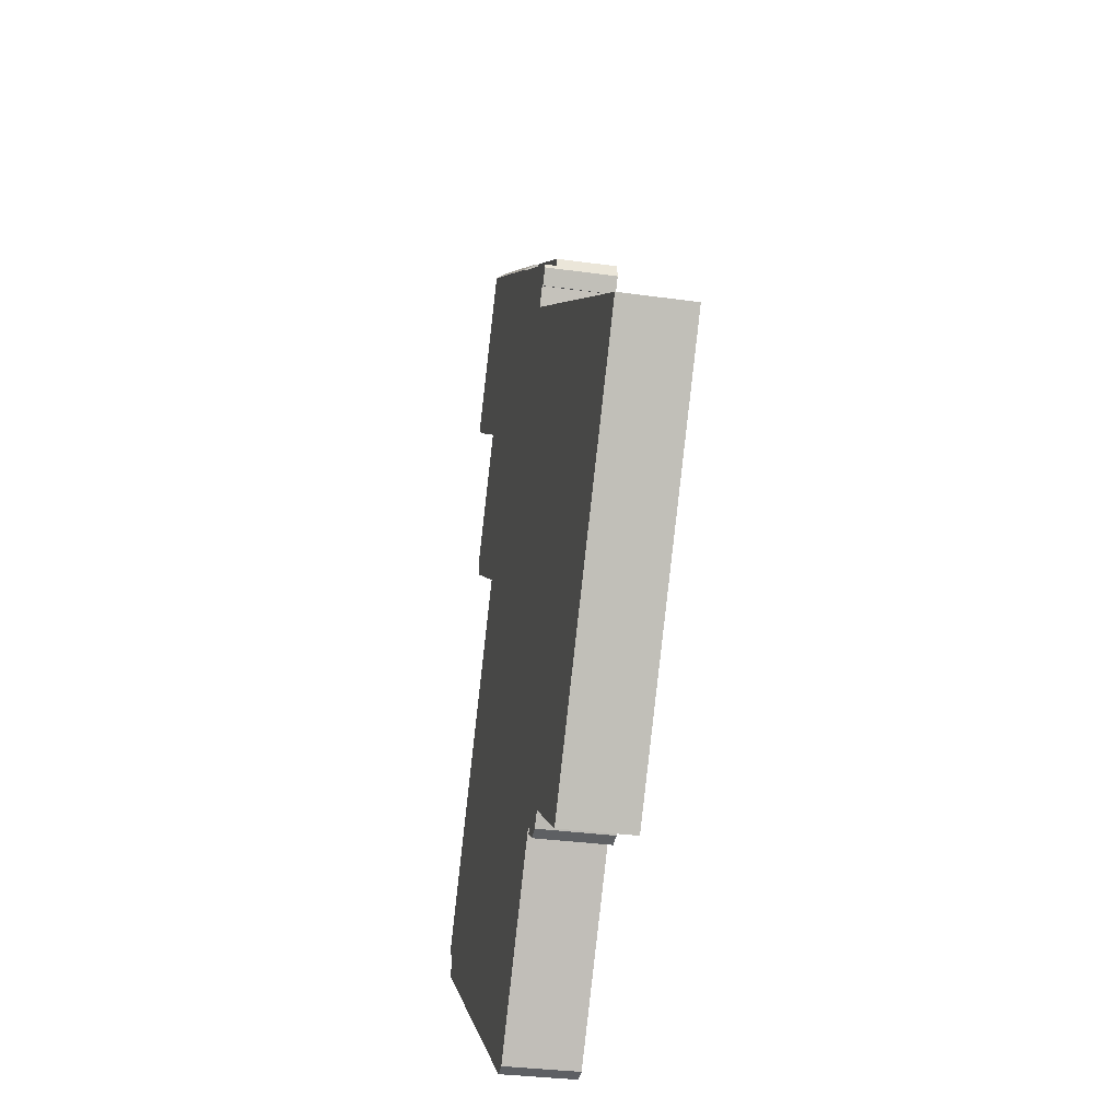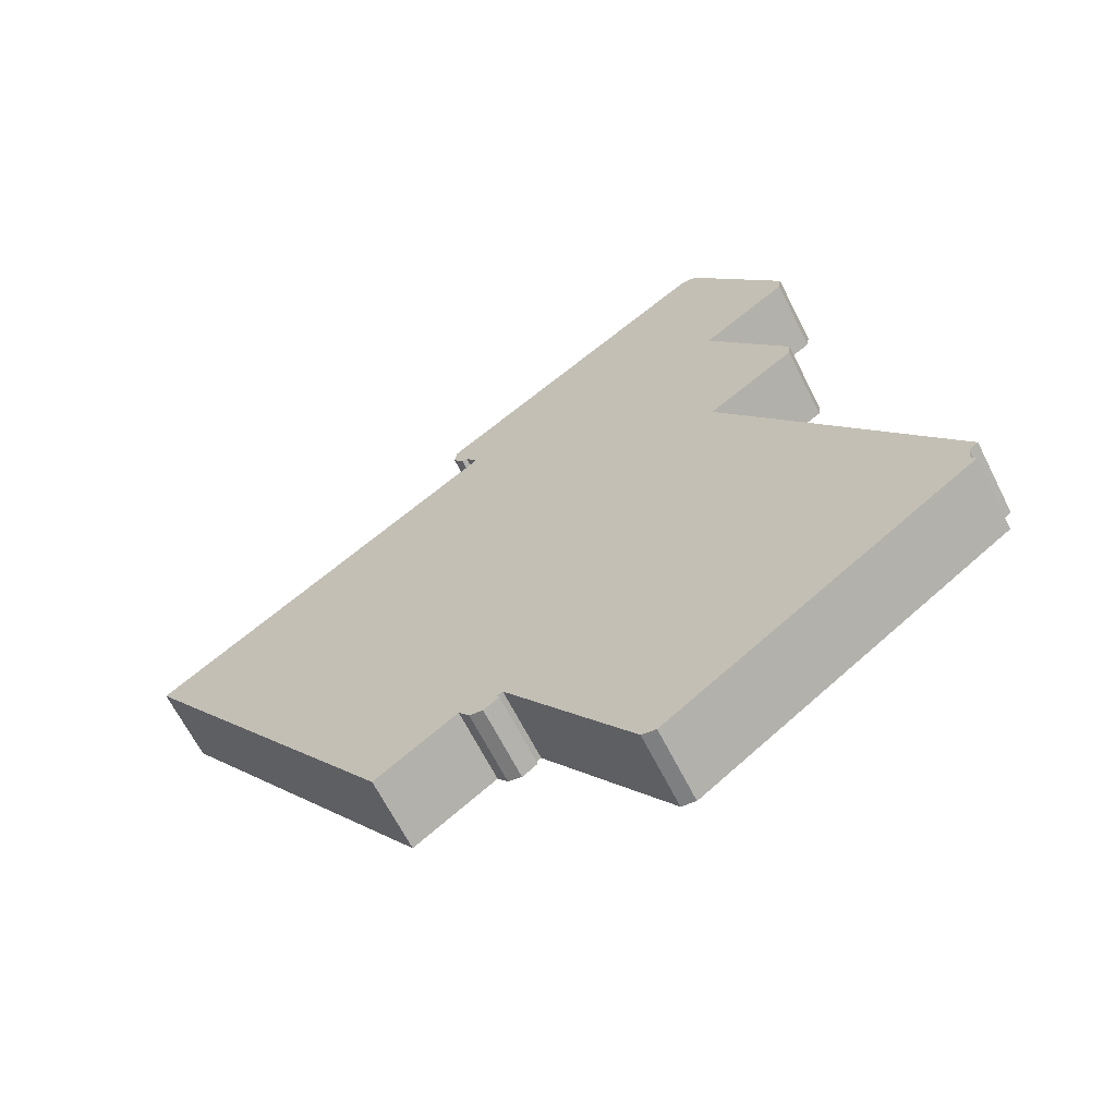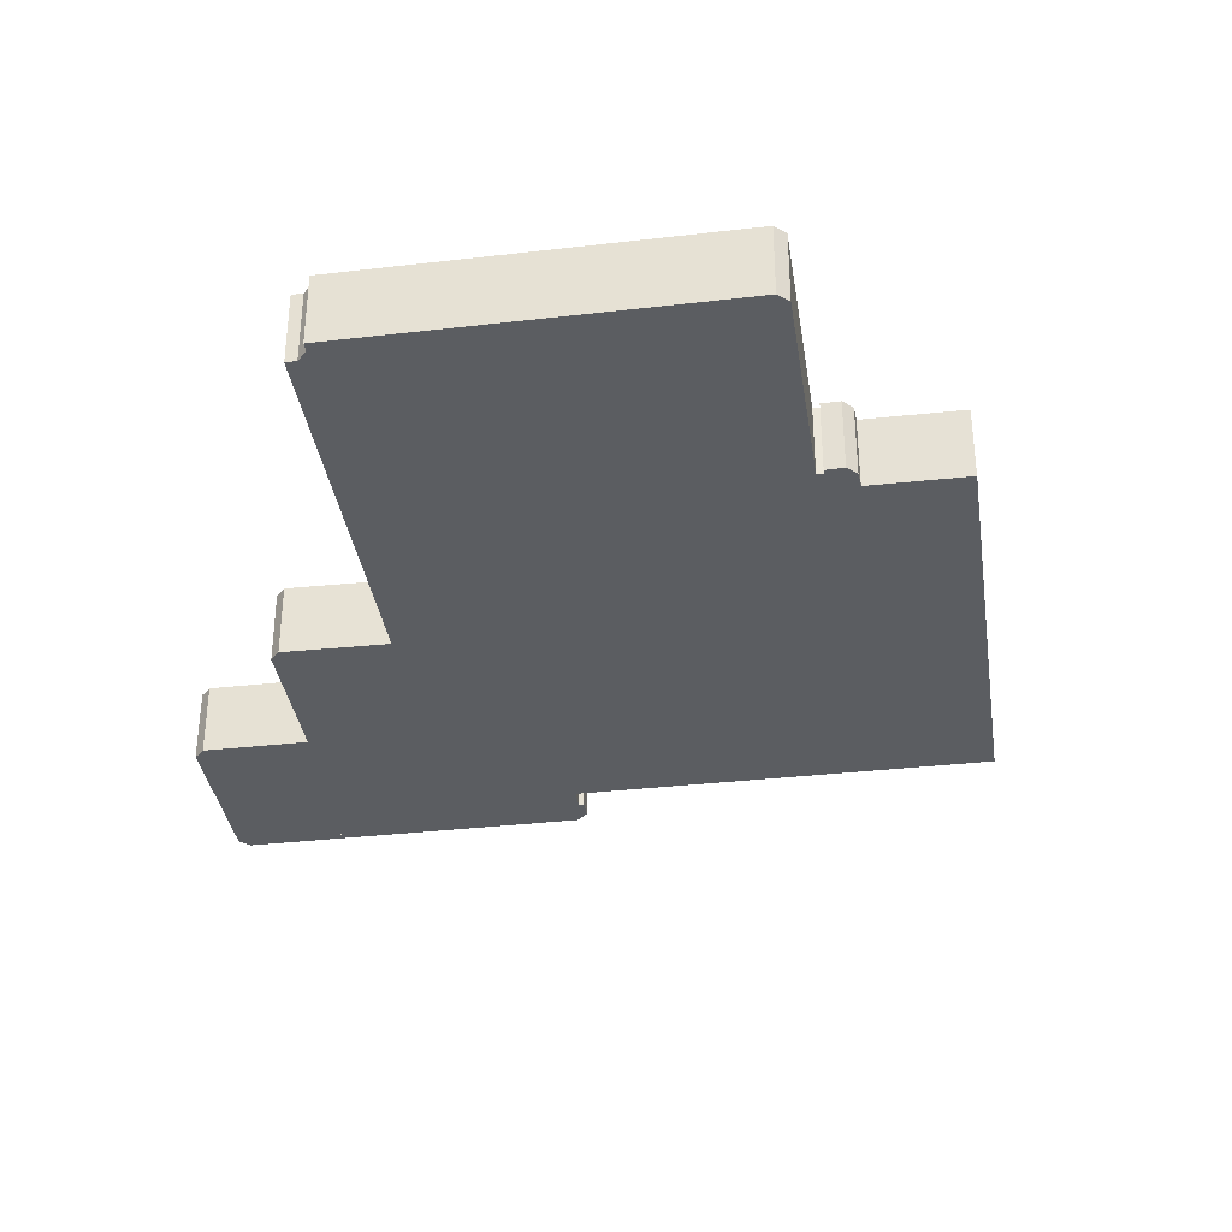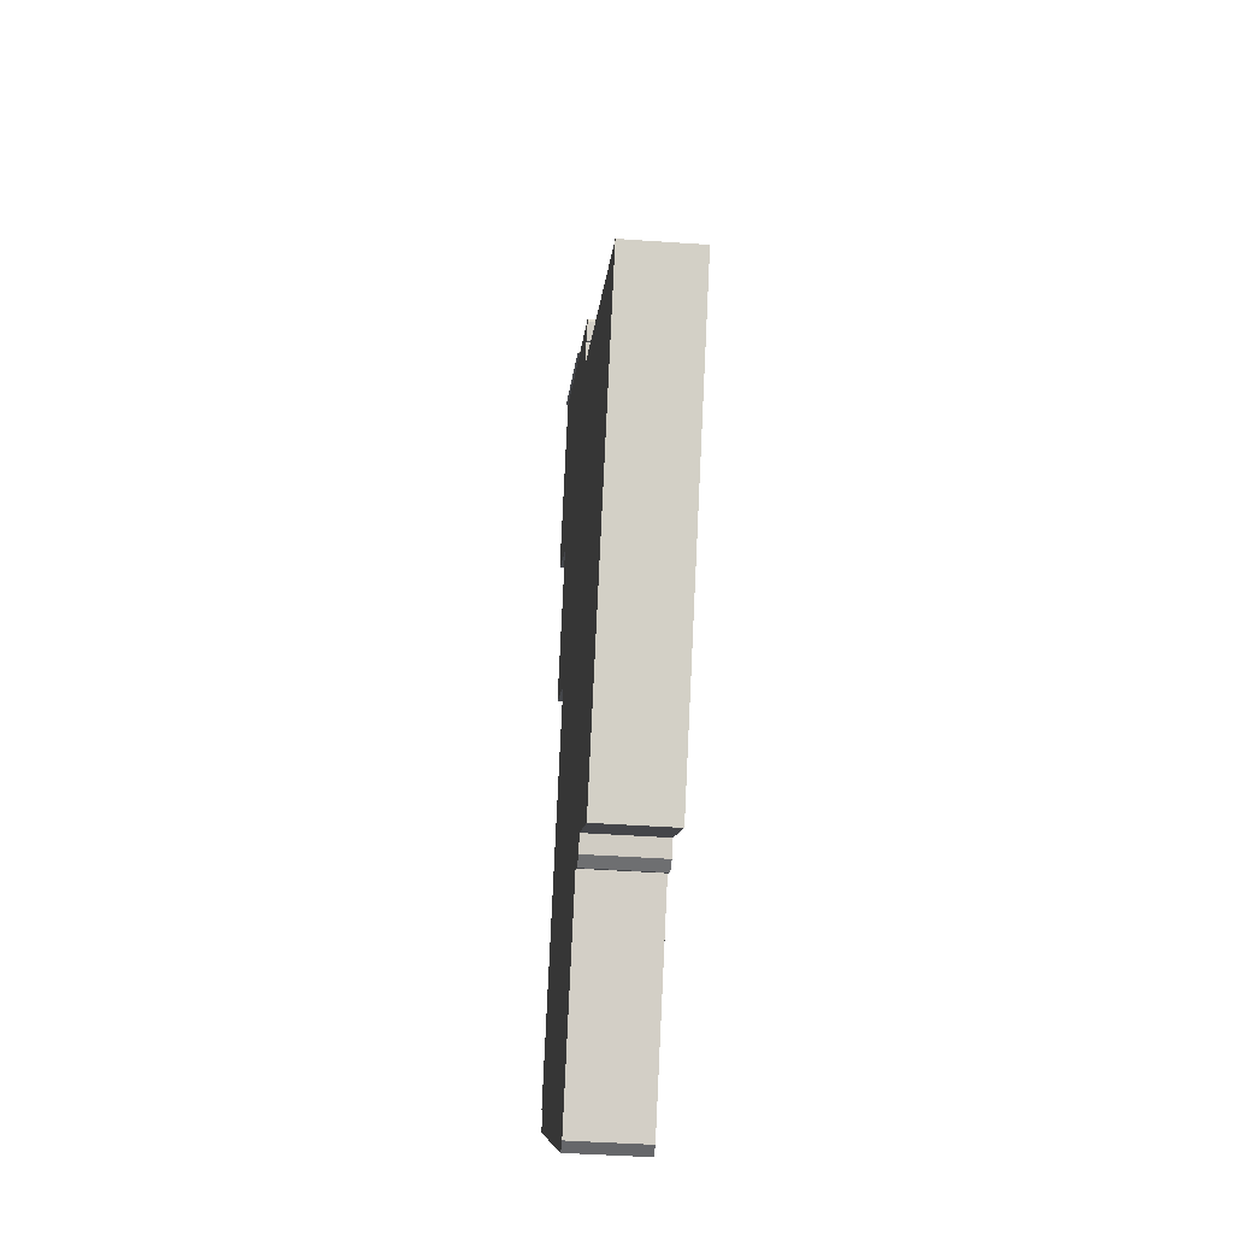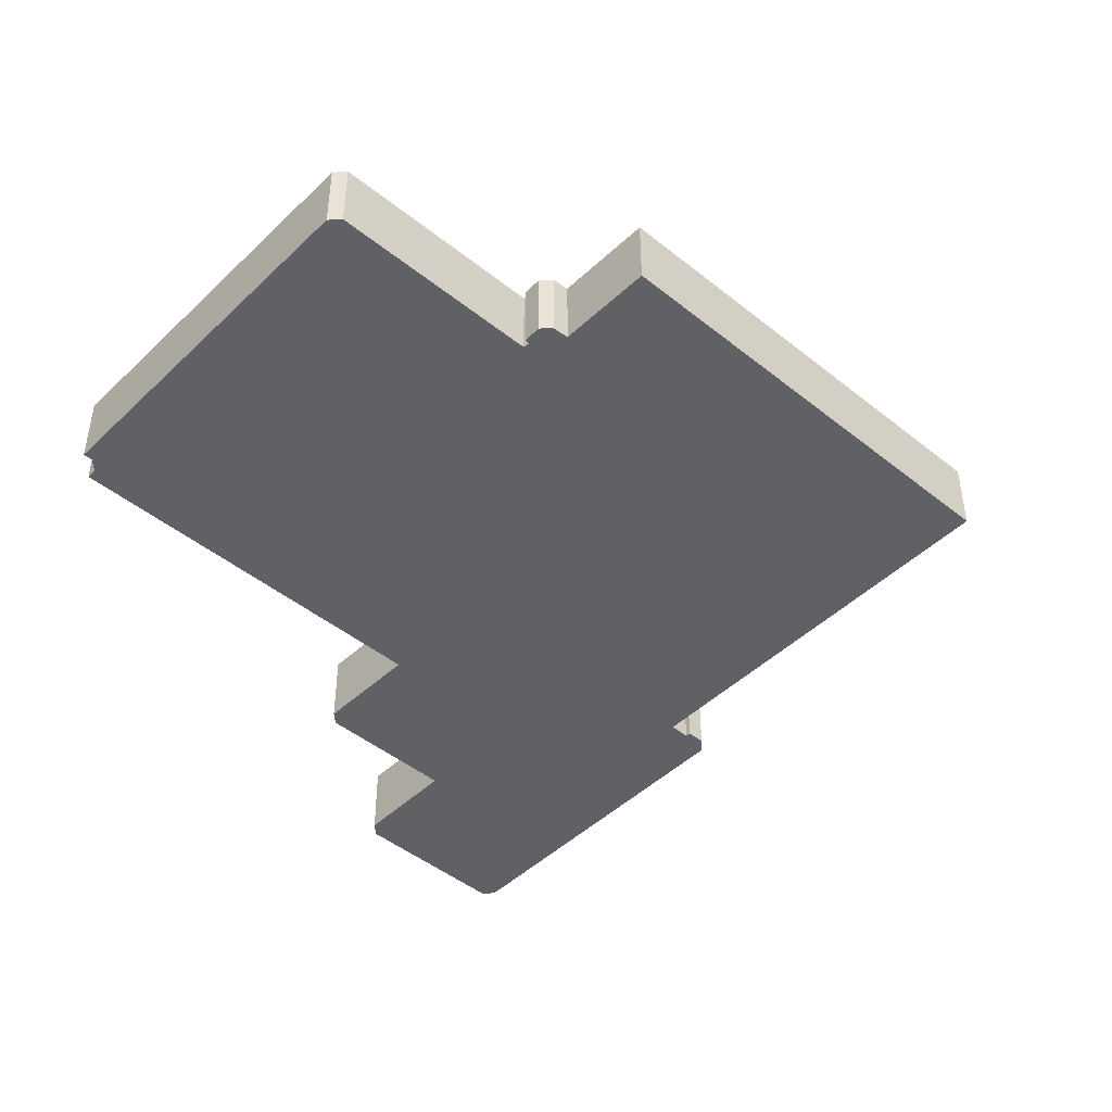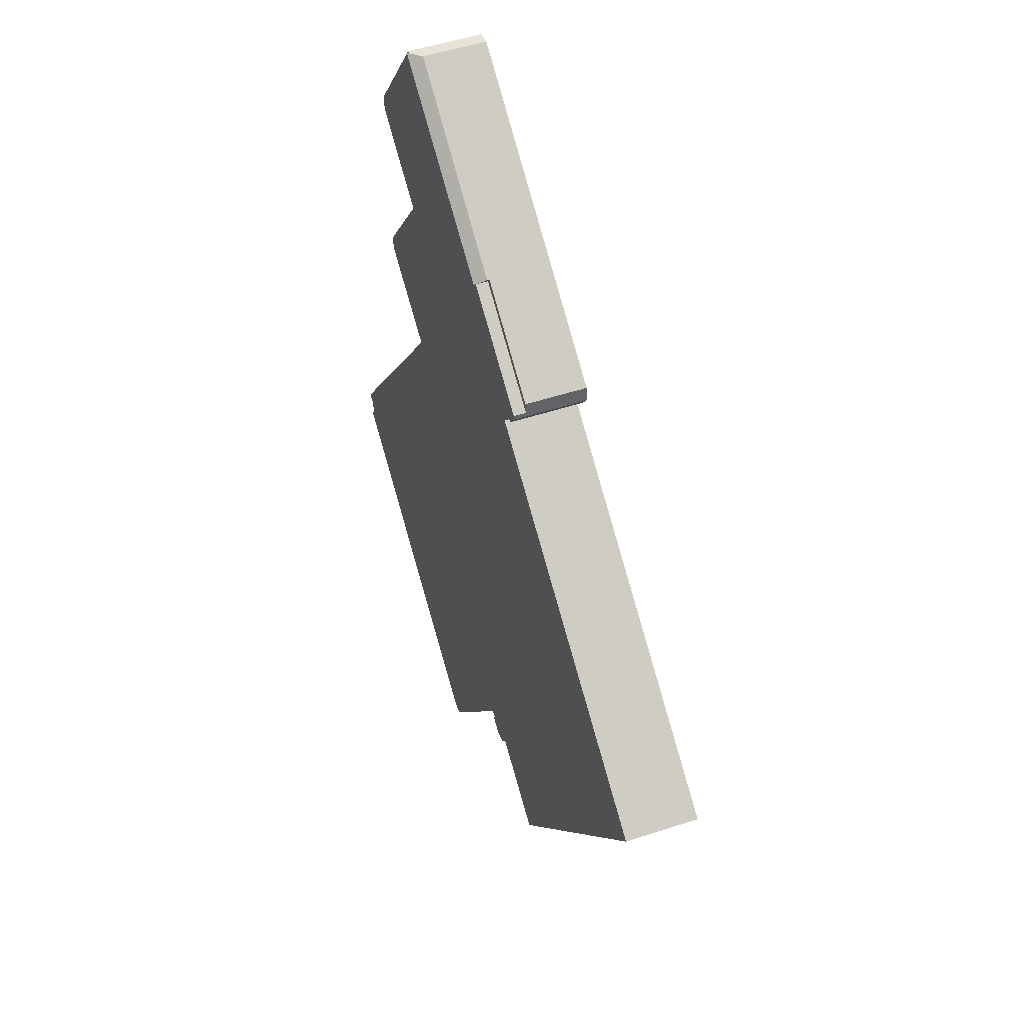
<metadata>
{"format":"obj","ext":"obj","renderer":"f3d","projection":"perspective","resolution":1024,"background":"white","views":[{"elev":-31.9,"azim":-101.1,"up":"+Z"},{"elev":-64.6,"azim":26.6,"up":"+Z"},{"elev":-35.8,"azim":153.1,"up":"+Y"},{"elev":-43.7,"azim":-94.7,"up":"+Z"},{"elev":-46.1,"azim":-168.0,"up":"+Y"},{"elev":50.7,"azim":-109.8,"up":"+Z"}]}
</metadata>
<code>
v  19.09 3.727 16.65
v  25.24 3.727 21.55
v  25.5 3.727 21.18
v  19.2 3.727 17.27
v  19.09 -1.02e-15 16.65
v  19.2 -1.057e-15 17.27
v  25.24 -1.32e-15 21.55
v  25.5 -1.297e-15 21.18
v  25.24 3.868 21.55
v  31.27 4.589 25.26
v  25.5 4.589 21.18
v  27.79 3.861 23.36
v  27.86 3.861 23.41
v  31 3.852 25.64
v  36.16 3.838 29.3
v  36.85 4.589 29.21
v  27.79 -1.431e-15 23.36
v  27.86 -1.433e-15 23.41
v  31 -1.57e-15 25.64
v  36.16 -1.794e-15 29.3
v  36.85 -1.789e-15 29.21
v  31.27 -1.547e-15 25.26
v  4.718 4.464 3.337
v  4.452 4.464 -6.277
v  0 4.464 2.733e-16
v  20.66 4.464 14.61
v  9.653 4.464 -13.61
v  12.47 4.464 -17.59
v  42.29 4.464 21.75
v  37.34 4.464 16.6
v  37.44 4.464 28.57
v  37.42 4.464 16.65
v  39.1 4.464 17.85
v  41.98 4.464 19.89
v  42.7 4.464 21.18
v  42.56 4.464 20.3
v  25.5 4.464 21.18
v  19.05 4.464 16.39
v  19.09 4.464 16.65
v  19.69 4.464 15.49
v  19.96 4.464 15.68
v  15.86 4.464 -22.36
v  31.27 4.464 25.26
v  18.1 4.464 -20.8
v  20.6 4.464 -19.06
v  36.85 4.464 29.21
v  20.72 4.464 -18.98
v  20.76 4.464 -18.95
v  20.89 4.464 -19.11
v  21.39 4.464 -19.74
v  22.23 4.464 -19.9
v  22.97 4.464 -18.97
v  23.35 4.464 -18.77
v  27.8 4.464 -25
v  37 4.464 29.19
v  37.43 4.464 28.58
v  37.55 4.464 16.3
v  36.87 4.464 5.08
v  39.68 4.464 13.31
v  36.96 4.464 5.139
v  42.22 4.464 8.73
v  42.33 4.464 9.59
v  50.8 4.464 -14.43
v  50.31 4.464 -14.9
v  42.89 4.464 -3.344
v  50.79 4.464 -14.55
v  50.85 4.464 -14.5
v  30.58 4.464 -28.89
v  36.93 4.464 4.999
v  41.47 4.464 -1.355
v  30.99 4.464 -29.46
v  31.87 4.464 -29.59
v  32.43 4.464 -29.19
v  50.19 4.464 -15.75
v  50.52 4.464 -16.22
v  23.15 4.464 -19.21
v  0 0 0
v  4.718 -2.043e-16 3.337
v  20.66 -8.946e-16 14.61
v  37 -1.787e-15 29.19
v  42.29 -1.332e-15 21.75
v  42.7 -1.297e-15 21.18
v  37.44 -1.75e-15 28.57
v  37.43 -1.75e-15 28.58
v  37.34 -1.016e-15 16.6
v  37.55 -9.983e-16 16.3
v  39.68 -8.148e-16 13.31
v  42.33 -5.872e-16 9.59
v  36.87 -3.111e-16 5.08
v  36.93 -3.061e-16 4.999
v  41.47 8.297e-17 -1.355
v  42.89 2.048e-16 -3.344
v  50.8 8.837e-16 -14.43
v  50.85 8.879e-16 -14.5
v  50.19 9.644e-16 -15.75
v  50.52 9.932e-16 -16.22
v  22.97 1.162e-15 -18.97
v  23.15 1.176e-15 -19.21
v  42.56 -1.243e-15 20.3
v  42.22 -5.346e-16 8.73
v  50.31 9.124e-16 -14.9
v  41.98 -1.218e-15 19.89
v  39.1 -1.093e-15 17.85
v  37.42 -1.02e-15 16.65
v  36.96 -3.147e-16 5.139
v  50.79 8.907e-16 -14.55
v  32.43 1.787e-15 -29.19
v  31.87 1.812e-15 -29.59
v  30.99 1.804e-15 -29.46
v  23.35 1.149e-15 -18.77
v  22.23 1.219e-15 -19.9
v  21.39 1.209e-15 -19.74
v  20.76 1.16e-15 -18.95
v  18.1 1.274e-15 -20.8
v  15.86 1.369e-15 -22.36
v  20.72 1.162e-15 -18.98
v  20.6 1.167e-15 -19.06
v  19.96 -9.601e-16 15.68
v  19.69 -9.485e-16 15.49
v  30.58 1.769e-15 -28.89
v  27.8 1.531e-15 -25
v  20.89 1.17e-15 -19.11
v  12.47 1.077e-15 -17.59
v  9.653 8.333e-16 -13.61
v  4.452 3.844e-16 -6.277
v  19.05 -1.004e-15 16.39
g defaultobject
f 1 2 3
f 2 1 4
f 5 4 1
f 4 5 6
f 6 2 4
f 2 6 7
f 7 3 2
f 3 7 8
f 8 1 3
f 1 8 5
f 8 6 5
f 6 8 7
f 9 10 11
f 10 9 12
f 10 12 13
f 10 13 14
f 10 14 15
f 10 15 16
f 7 12 9
f 12 7 13
f 13 7 14
f 14 7 17
f 14 17 15
f 15 17 18
f 15 18 19
f 15 19 20
f 15 21 16
f 21 15 20
f 21 10 16
f 10 21 22
f 10 22 11
f 11 22 8
f 8 9 11
f 9 8 7
f 20 22 21
f 22 20 19
f 22 19 18
f 22 18 8
f 8 18 17
f 8 17 7
f 23 24 25
f 24 23 26
f 24 26 27
f 27 26 28
f 29 30 31
f 30 29 32
f 32 29 33
f 33 29 34
f 34 29 35
f 34 35 36
f 37 38 39
f 38 37 40
f 40 37 41
f 41 37 26
f 26 37 28
f 28 37 42
f 42 37 43
f 42 43 44
f 44 43 45
f 45 43 46
f 45 46 47
f 47 46 48
f 48 46 49
f 49 46 50
f 50 46 51
f 51 46 52
f 52 46 53
f 53 46 54
f 54 46 55
f 54 55 56
f 54 56 31
f 54 31 30
f 54 30 57
f 54 57 58
f 58 57 59
f 58 59 60
f 60 59 61
f 61 59 62
f 63 64 65
f 64 63 66
f 66 63 67
f 58 68 54
f 68 58 69
f 68 69 70
f 68 70 71
f 71 70 72
f 72 70 73
f 73 70 74
f 73 74 75
f 74 70 65
f 74 65 64
f 76 51 52
f 43 21 46
f 21 43 22
f 22 43 37
f 22 37 8
f 8 37 39
f 8 39 5
f 77 23 25
f 23 77 78
f 23 78 26
f 26 78 79
f 21 55 46
f 55 21 80
f 80 56 55
f 56 80 31
f 31 80 29
f 29 80 35
f 35 80 81
f 35 81 82
f 81 80 83
f 83 80 84
f 85 57 30
f 57 85 59
f 59 85 62
f 62 85 86
f 62 86 87
f 62 87 88
f 89 69 58
f 69 89 70
f 70 89 90
f 70 90 91
f 70 91 65
f 65 91 92
f 65 92 63
f 63 92 93
f 63 93 67
f 67 93 94
f 95 75 74
f 75 95 96
f 97 76 52
f 76 97 98
f 82 36 35
f 36 82 99
f 88 61 62
f 61 88 100
f 101 74 64
f 74 101 95
f 99 34 36
f 34 99 33
f 33 99 32
f 32 99 102
f 32 102 103
f 32 103 30
f 30 103 85
f 85 103 104
f 100 60 61
f 60 100 105
f 60 105 58
f 58 105 89
f 94 66 67
f 66 94 64
f 64 94 101
f 101 94 106
f 96 73 75
f 73 96 107
f 73 107 72
f 72 107 108
f 108 71 72
f 71 108 109
f 110 52 53
f 52 110 97
f 98 51 76
f 51 98 111
f 111 50 51
f 50 111 112
f 113 47 48
f 47 113 45
f 45 113 44
f 44 113 42
f 42 113 114
f 42 114 115
f 114 113 116
f 114 116 117
f 118 40 41
f 40 118 119
f 109 68 71
f 68 109 54
f 54 109 120
f 54 120 121
f 54 121 53
f 53 121 110
f 112 49 50
f 49 112 48
f 48 112 113
f 113 112 122
f 115 28 42
f 28 115 123
f 28 123 27
f 27 123 124
f 27 124 24
f 24 124 125
f 24 125 25
f 25 125 77
f 79 41 26
f 41 79 118
f 119 38 40
f 38 119 126
f 126 39 38
f 39 126 5
f 22 80 21
f 80 22 84
f 84 22 83
f 83 22 81
f 81 22 8
f 81 8 5
f 81 5 82
f 82 5 126
f 82 126 99
f 99 126 118
f 118 126 119
f 123 114 113
f 114 123 115
f 113 114 116
f 116 114 117
f 112 110 122
f 110 112 97
f 97 112 98
f 98 112 111
f 118 102 99
f 102 118 79
f 102 79 103
f 103 79 78
f 103 78 104
f 104 78 85
f 85 78 86
f 86 78 87
f 87 78 88
f 88 78 77
f 88 77 100
f 100 77 105
f 105 77 125
f 105 125 89
f 89 125 90
f 90 125 91
f 91 125 124
f 91 124 92
f 92 124 93
f 93 124 123
f 93 123 113
f 93 113 122
f 93 122 110
f 93 110 121
f 93 121 94
f 94 121 106
f 106 121 101
f 101 121 95
f 95 121 96
f 96 121 107
f 107 121 120
f 107 120 109
f 107 109 108

</code>
